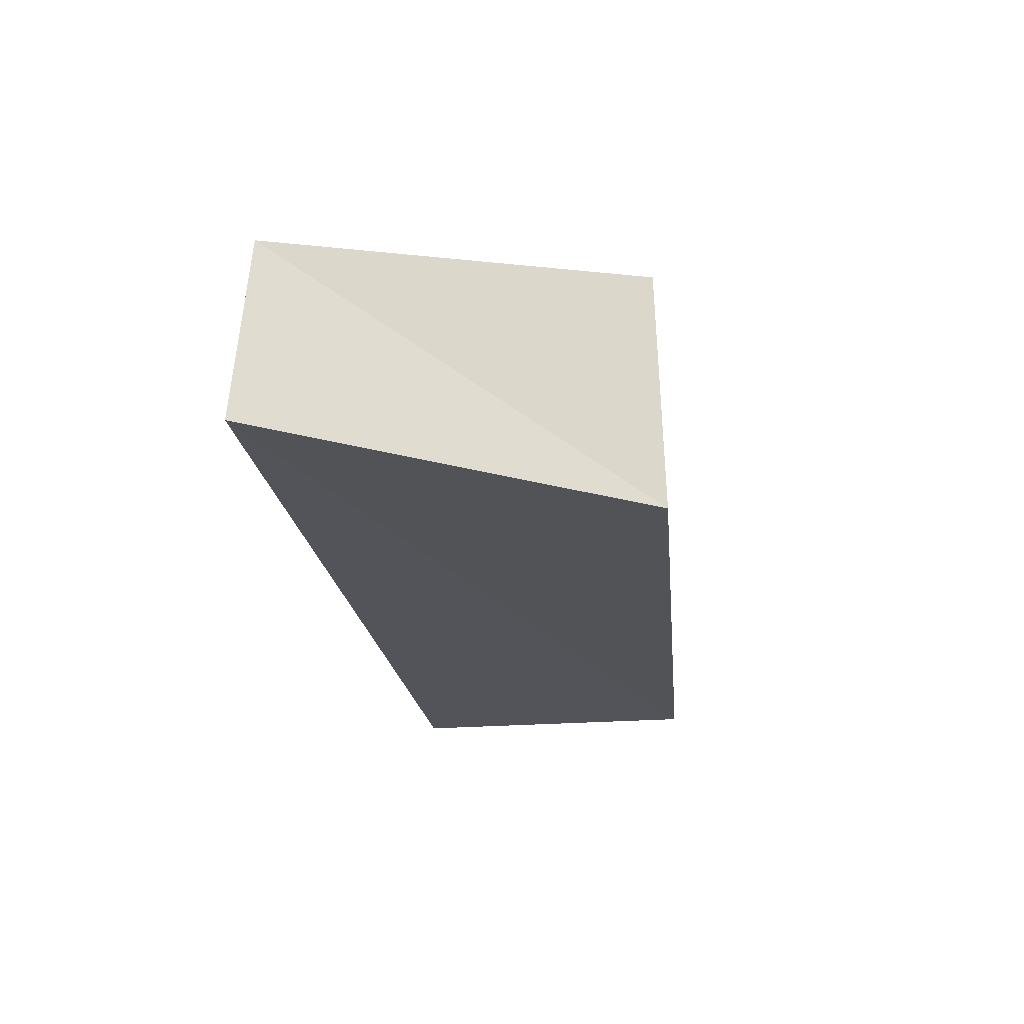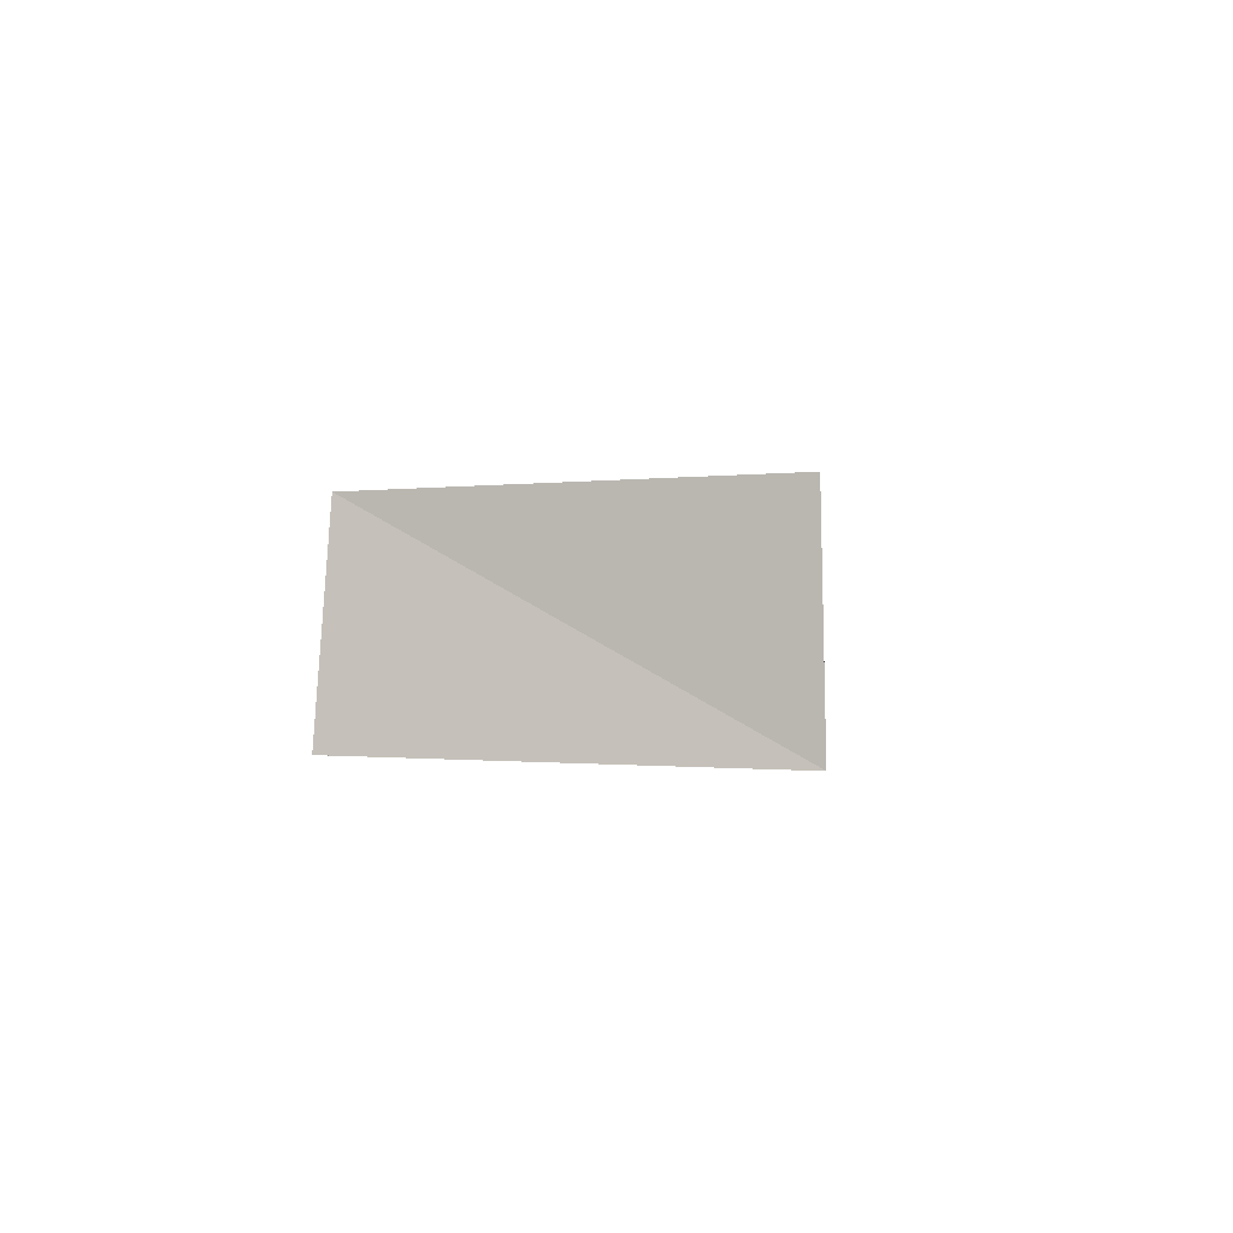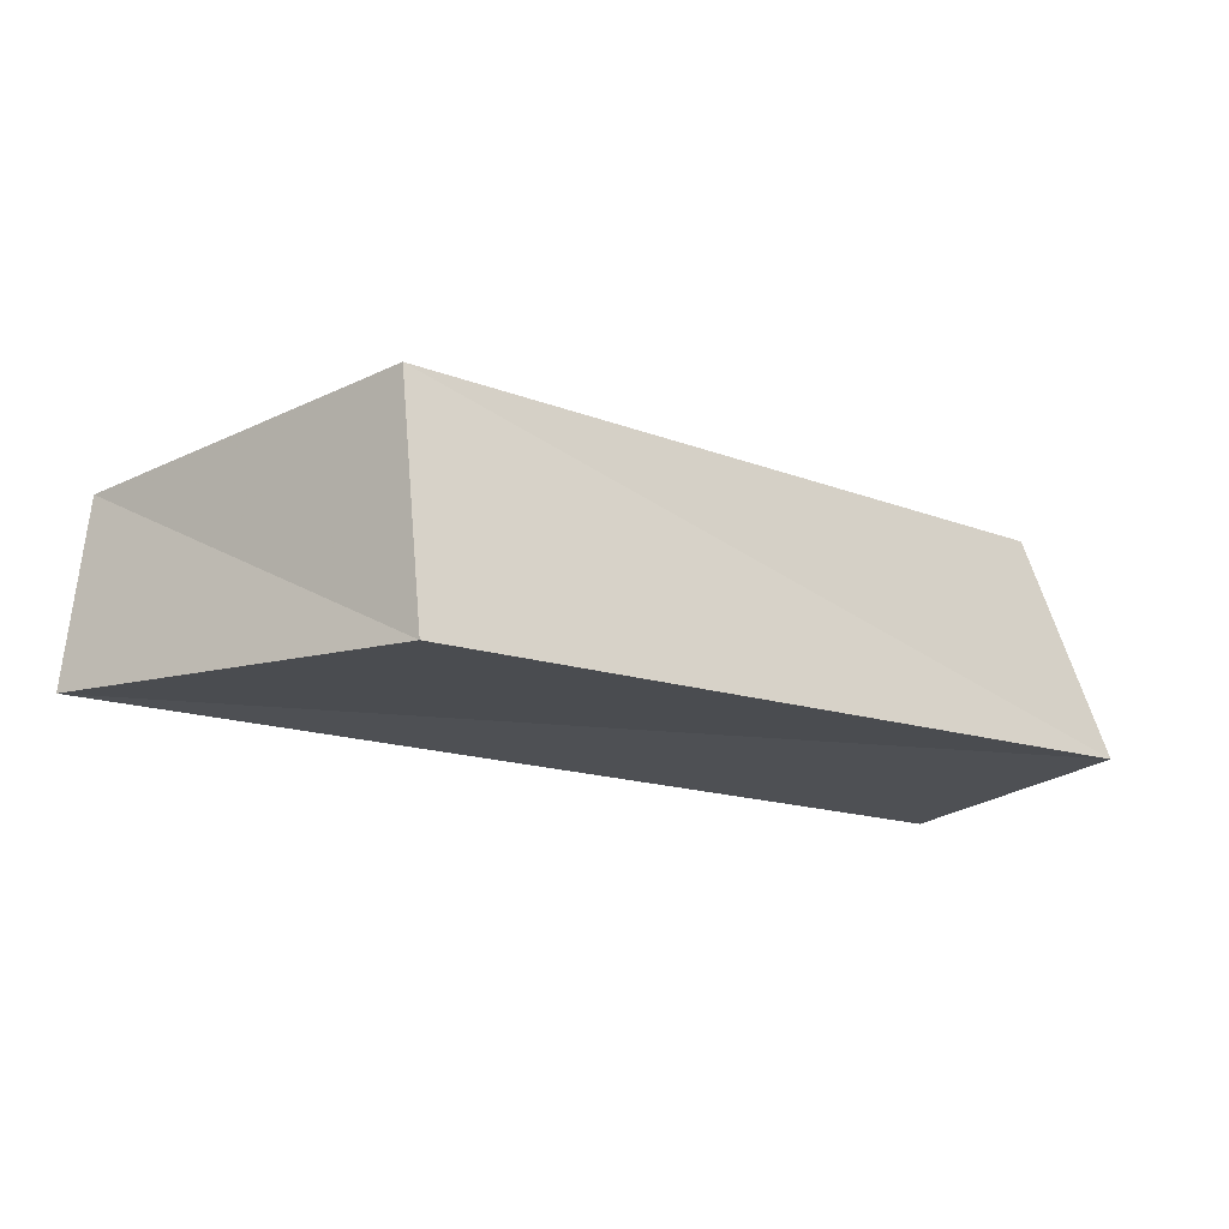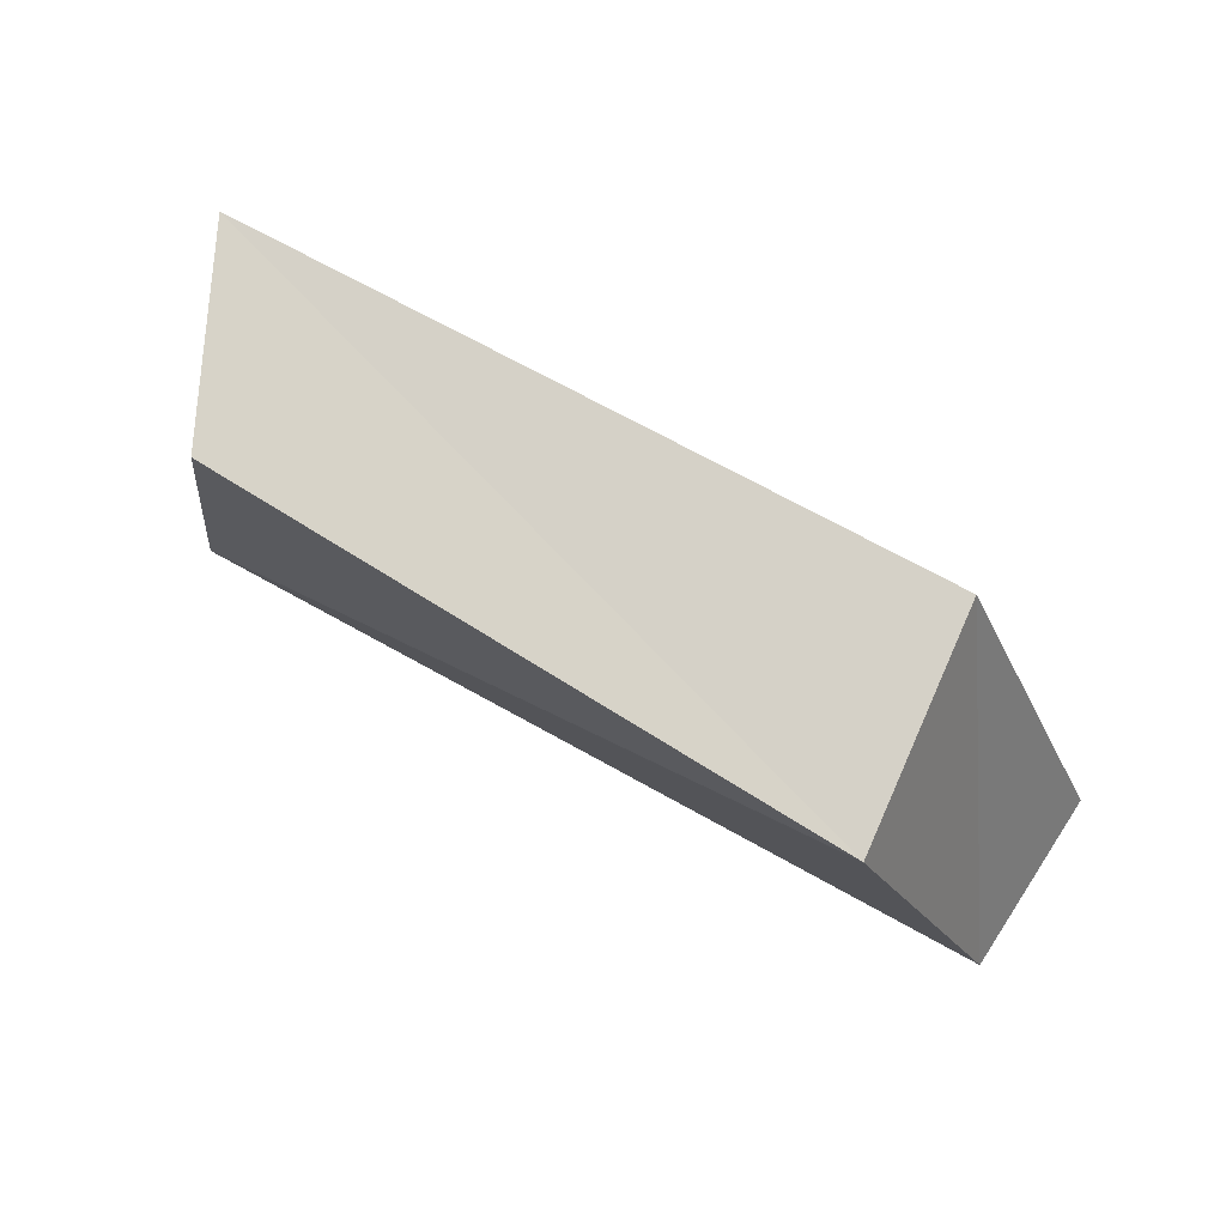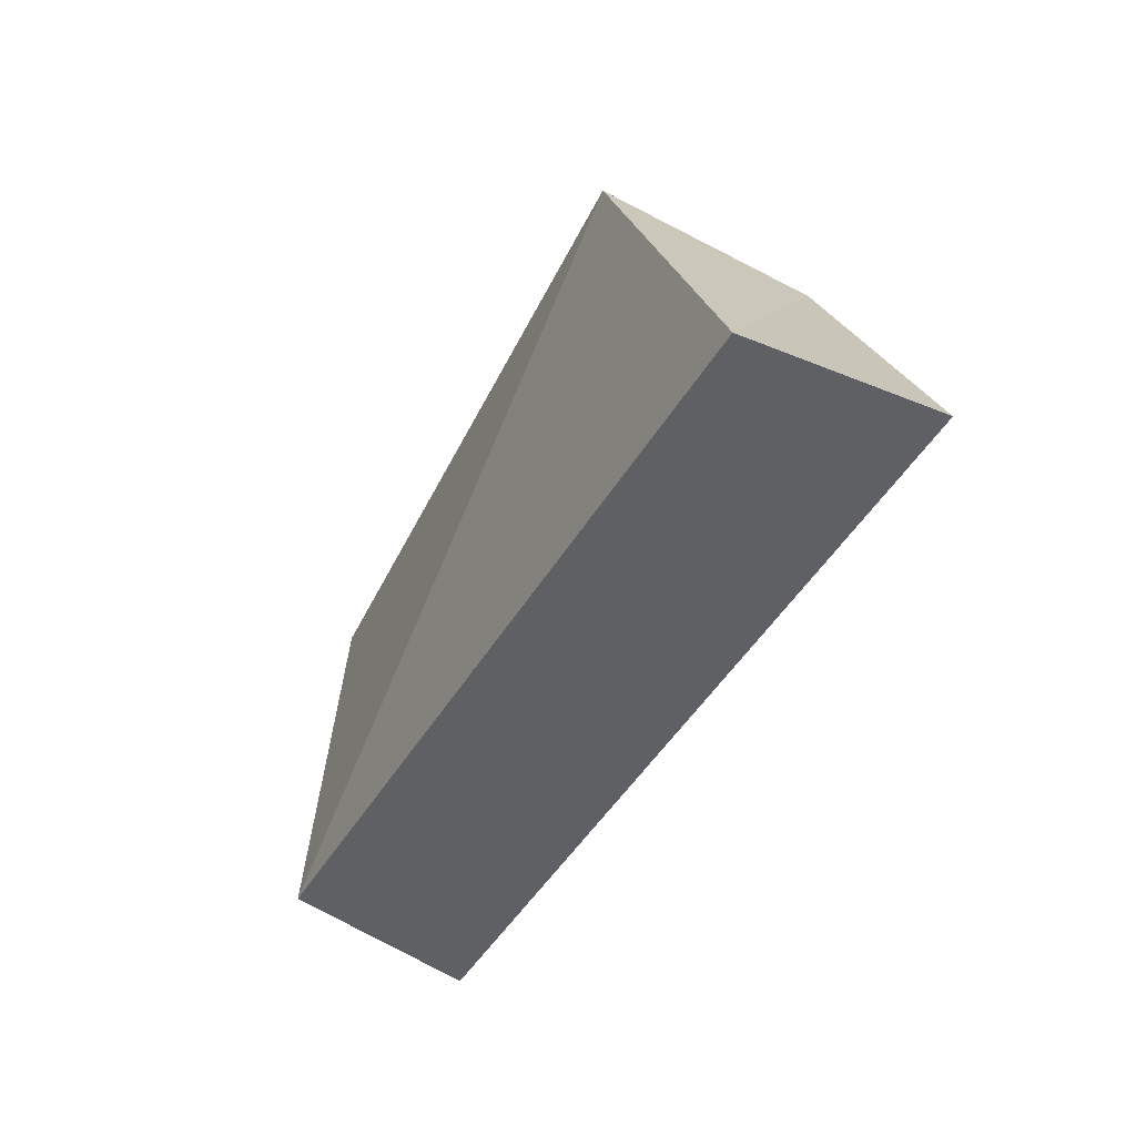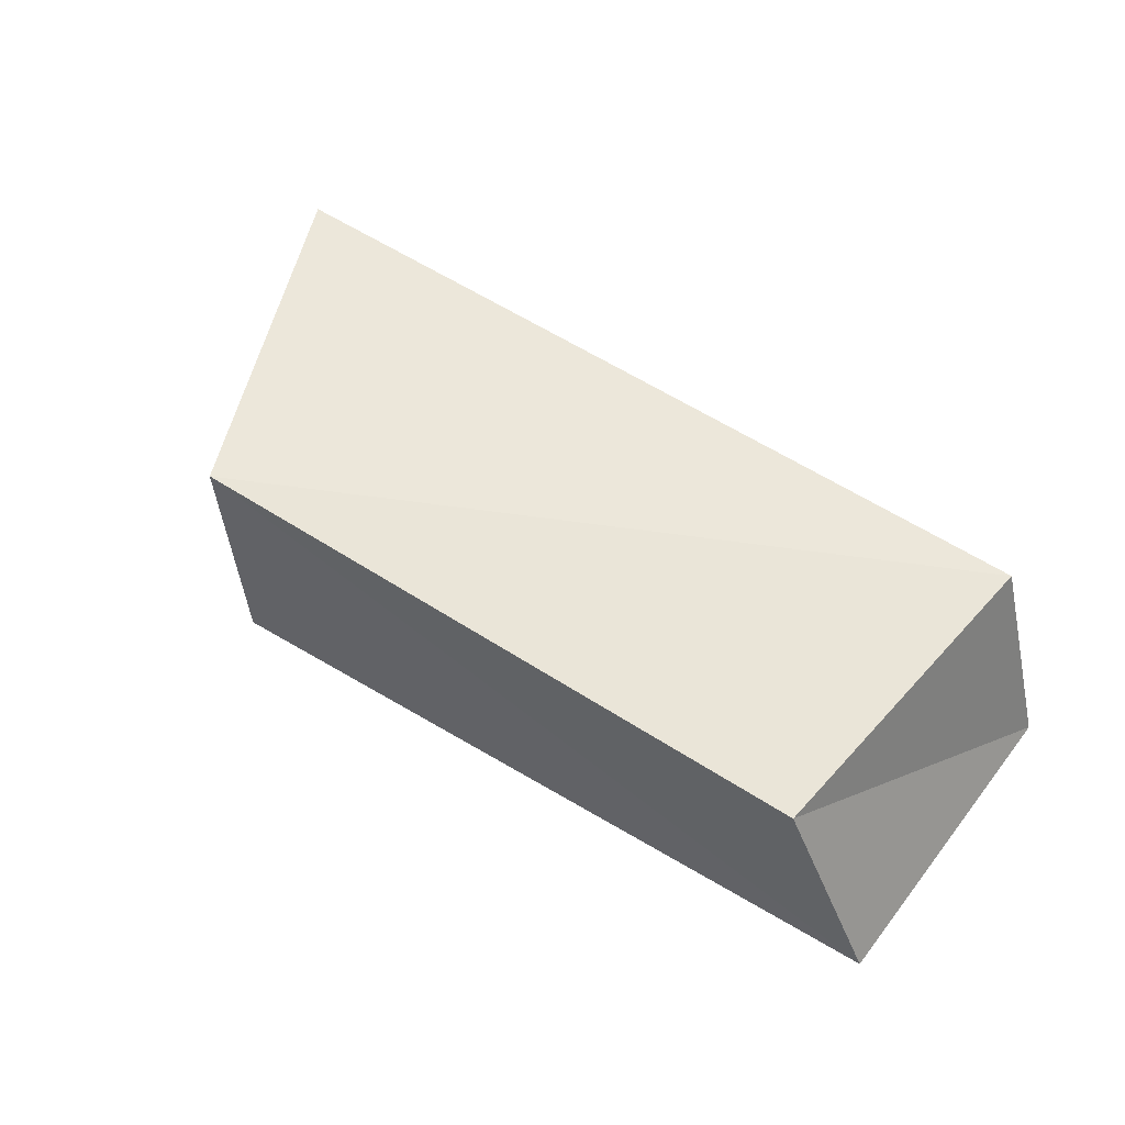
<metadata>
{"format":"obj","ext":"obj","renderer":"f3d","projection":"perspective","resolution":1024,"background":"white","views":[{"elev":-22.4,"azim":98.1,"up":"+Z"},{"elev":0.9,"azim":94.0,"up":"+Z"},{"elev":-18.4,"azim":151.9,"up":"+Z"},{"elev":77.1,"azim":28.8,"up":"+Y"},{"elev":-43.5,"azim":62.1,"up":"+Y"},{"elev":55.5,"azim":-144.9,"up":"+Z"}]}
</metadata>
<code>
v -0.06183 -0.02227 -0.0151
v 0.06587 -0.02426 -0.01204
v 0.03943 0.02696 -0.01563
v 0.04215 0.02615 0.01692
v 0.06368 -0.02266 0.01397
v -0.06018 0.02208 -0.01557
v -0.05257 -0.02277 0.01448
v -0.04718 0.02263 0.01221
f 7 8 1
f 2 7 1
f 1 8 6
f 6 2 1
f 7 4 8
f 5 7 2
f 5 4 7
f 8 4 6
f 3 2 6
f 6 4 3
f 3 5 2
f 4 5 3

</code>
